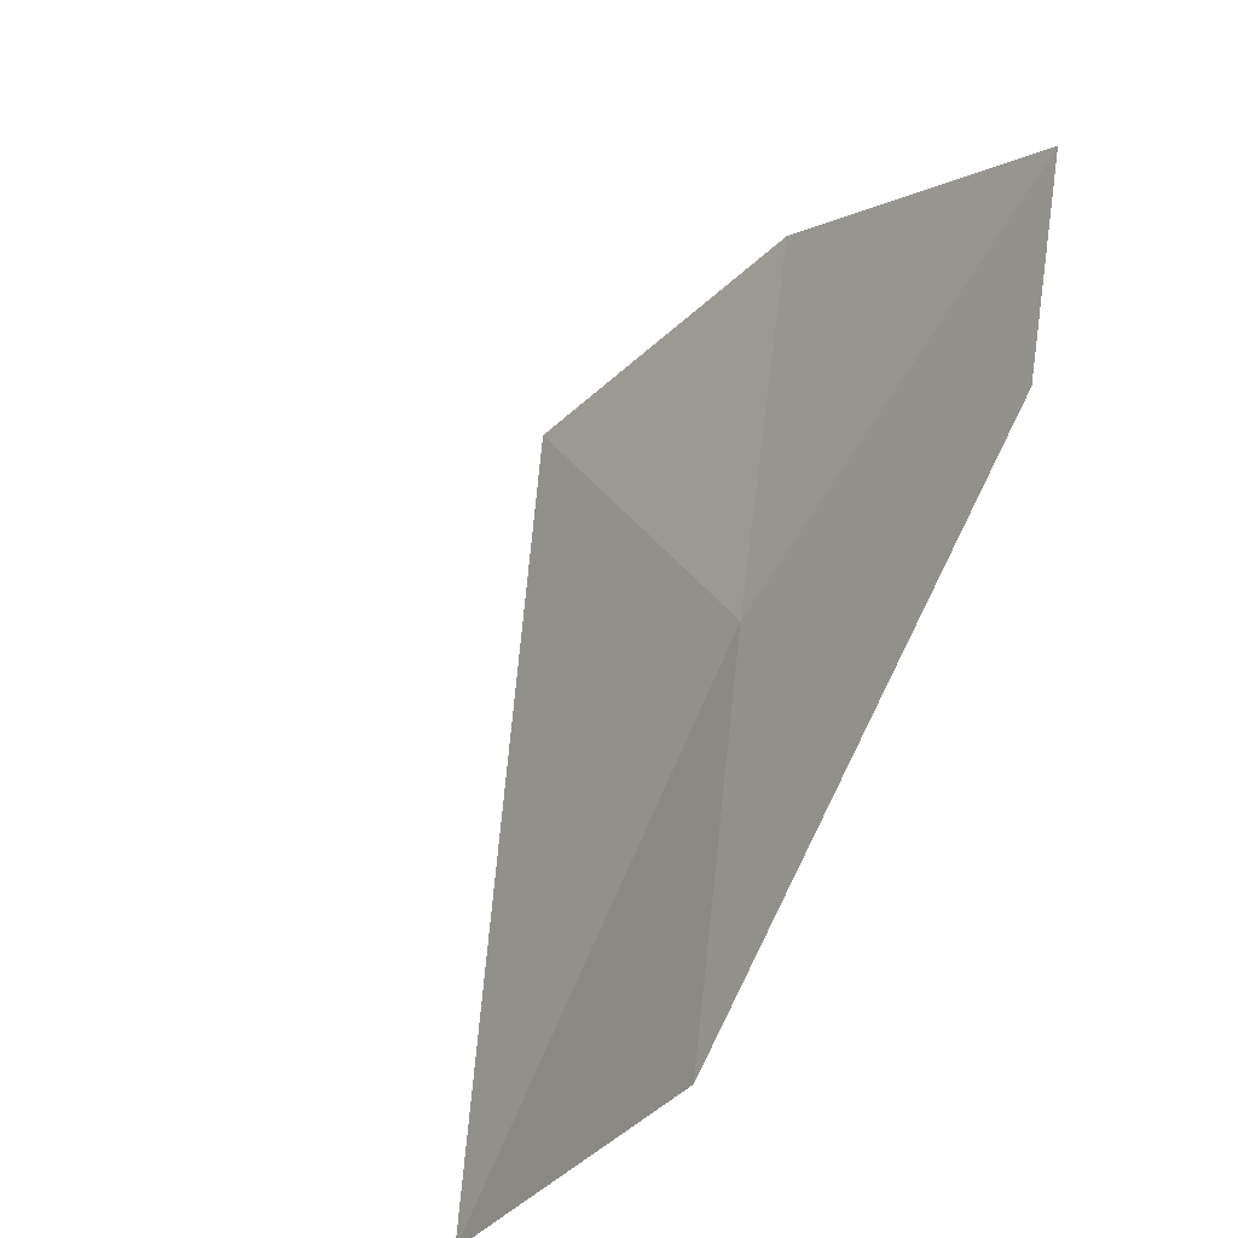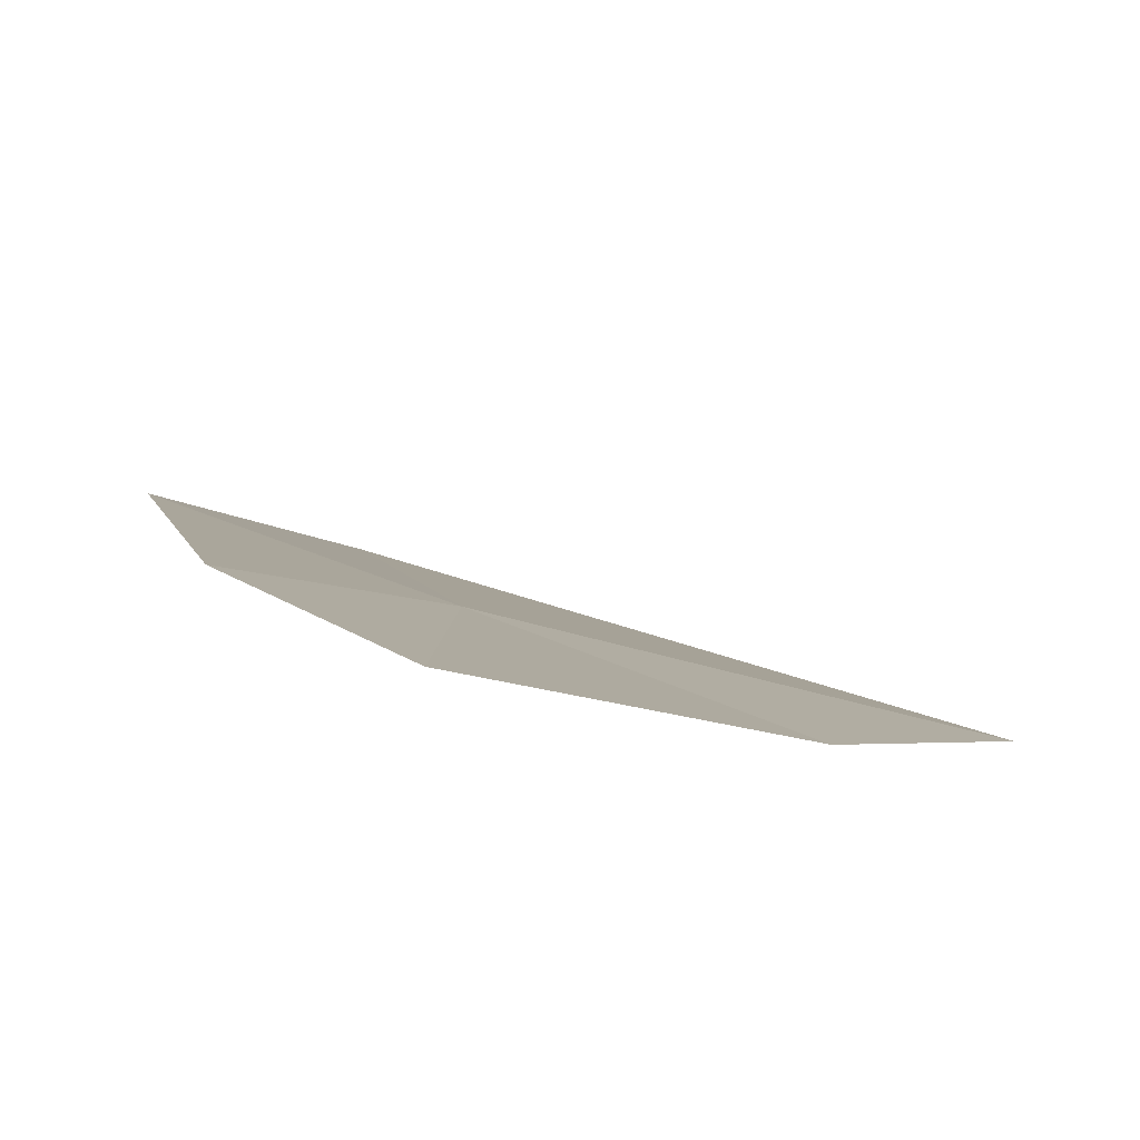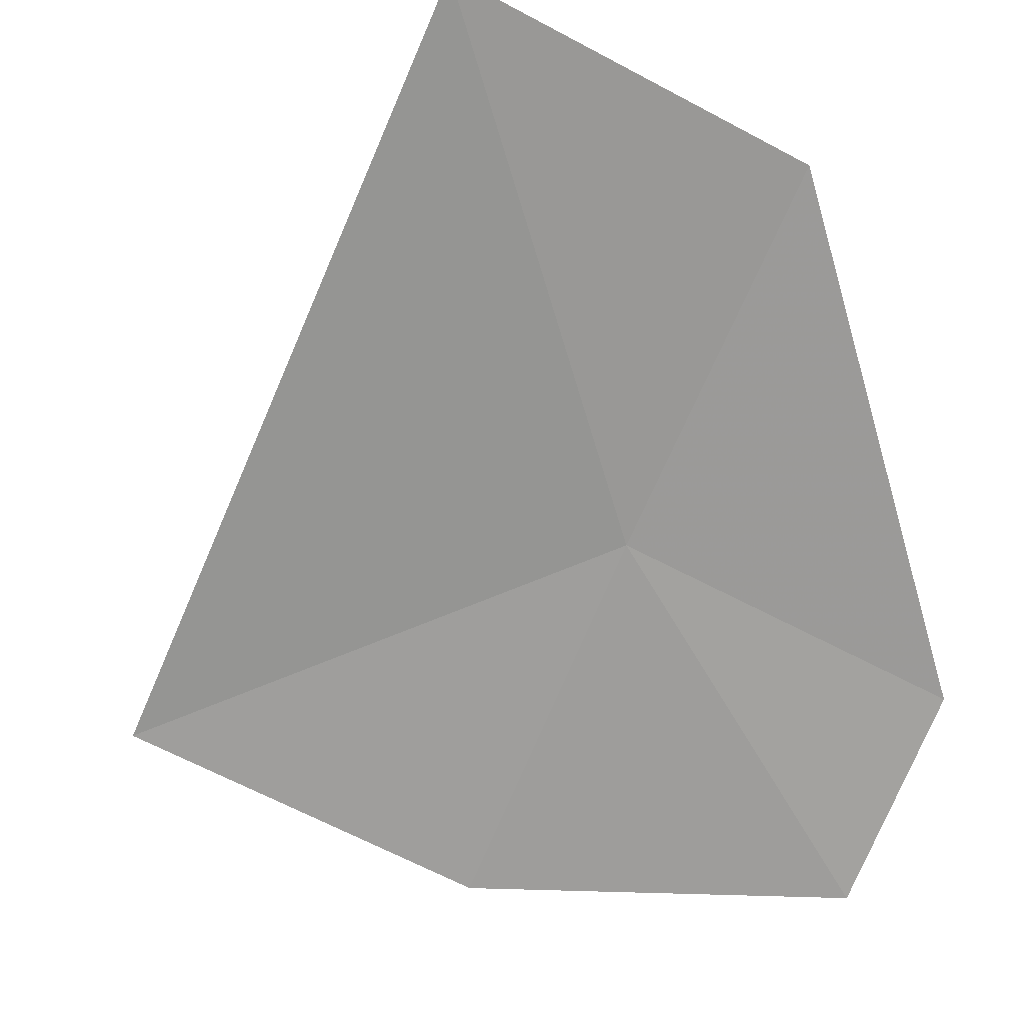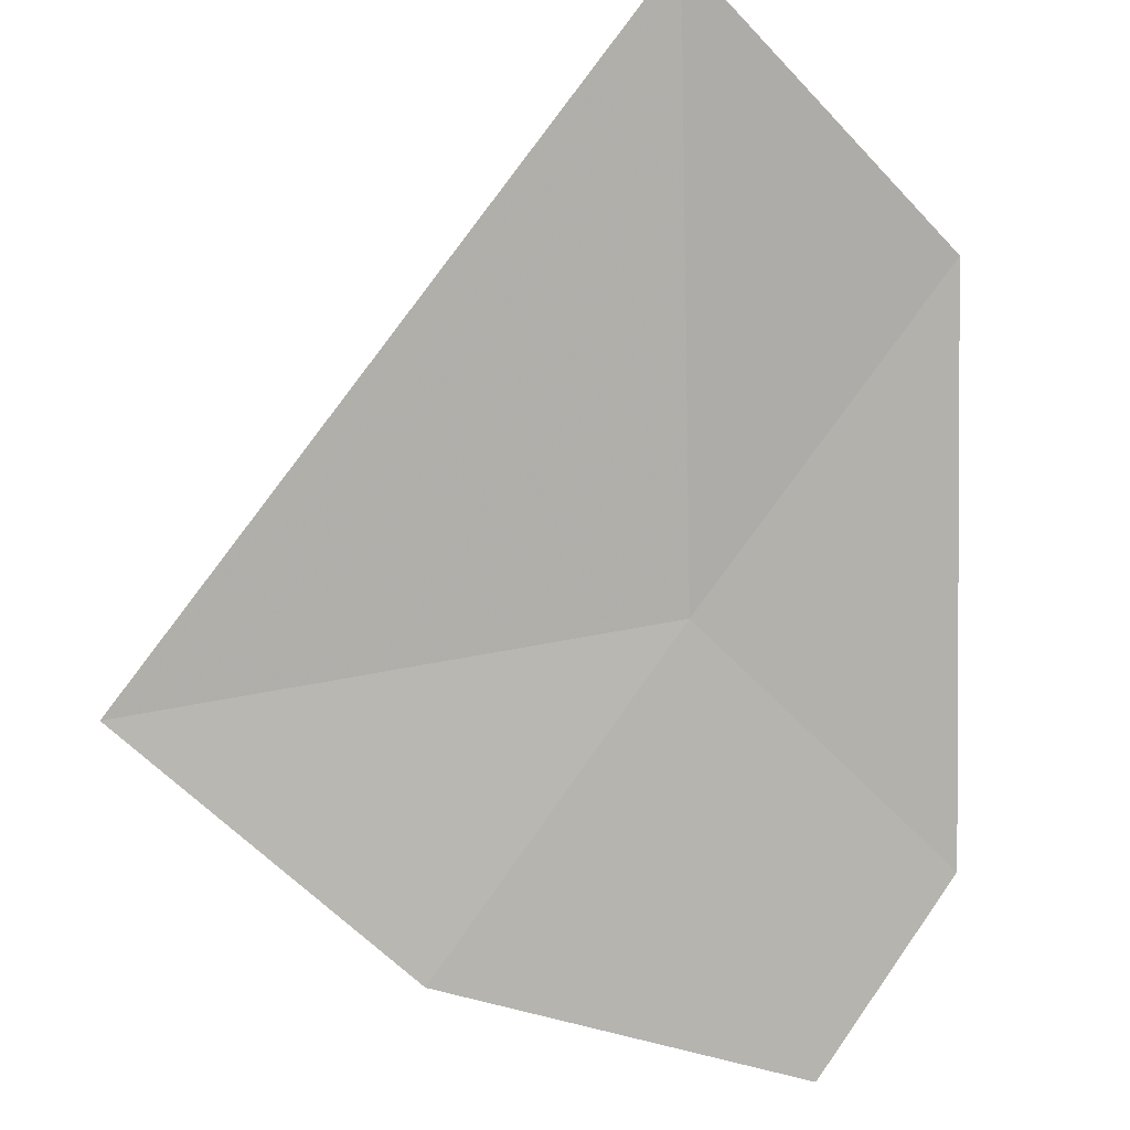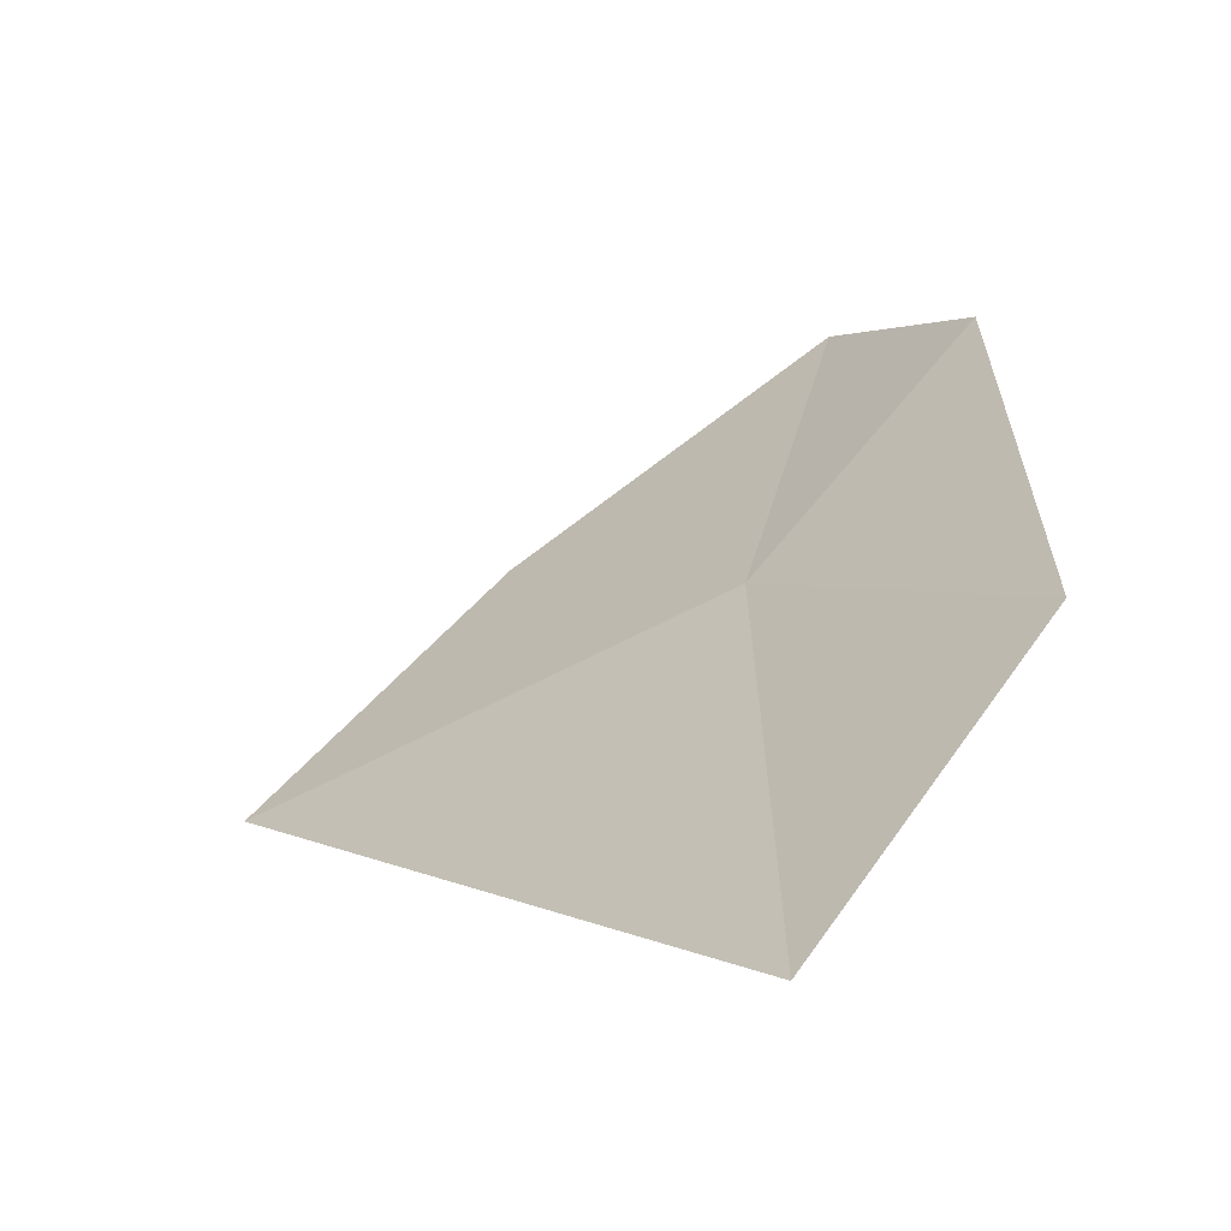
<metadata>
{"format":"obj","ext":"obj","renderer":"f3d","projection":"perspective","resolution":1024,"background":"white","views":[{"elev":37.1,"azim":53.3,"up":"+Y"},{"elev":59.3,"azim":170.6,"up":"+Y"},{"elev":-26.9,"azim":30.5,"up":"+Z"},{"elev":-41.1,"azim":10.9,"up":"+Z"},{"elev":-23.1,"azim":10.7,"up":"+Y"}]}
</metadata>
<code>
v 9.878 9.381 0.7743
v 9.084 9.821 1e-05
v 8.43 8.979 0.3381
v 10.1 8.024 1.82
v 10.7 8.943 1.55
v 10.48 10.25 0.4777
v 10.03 10.49 1e-05
f 1 4 5
f 1 7 2
f 1 5 6
f 1 2 3
f 1 3 4
f 1 6 7

</code>
